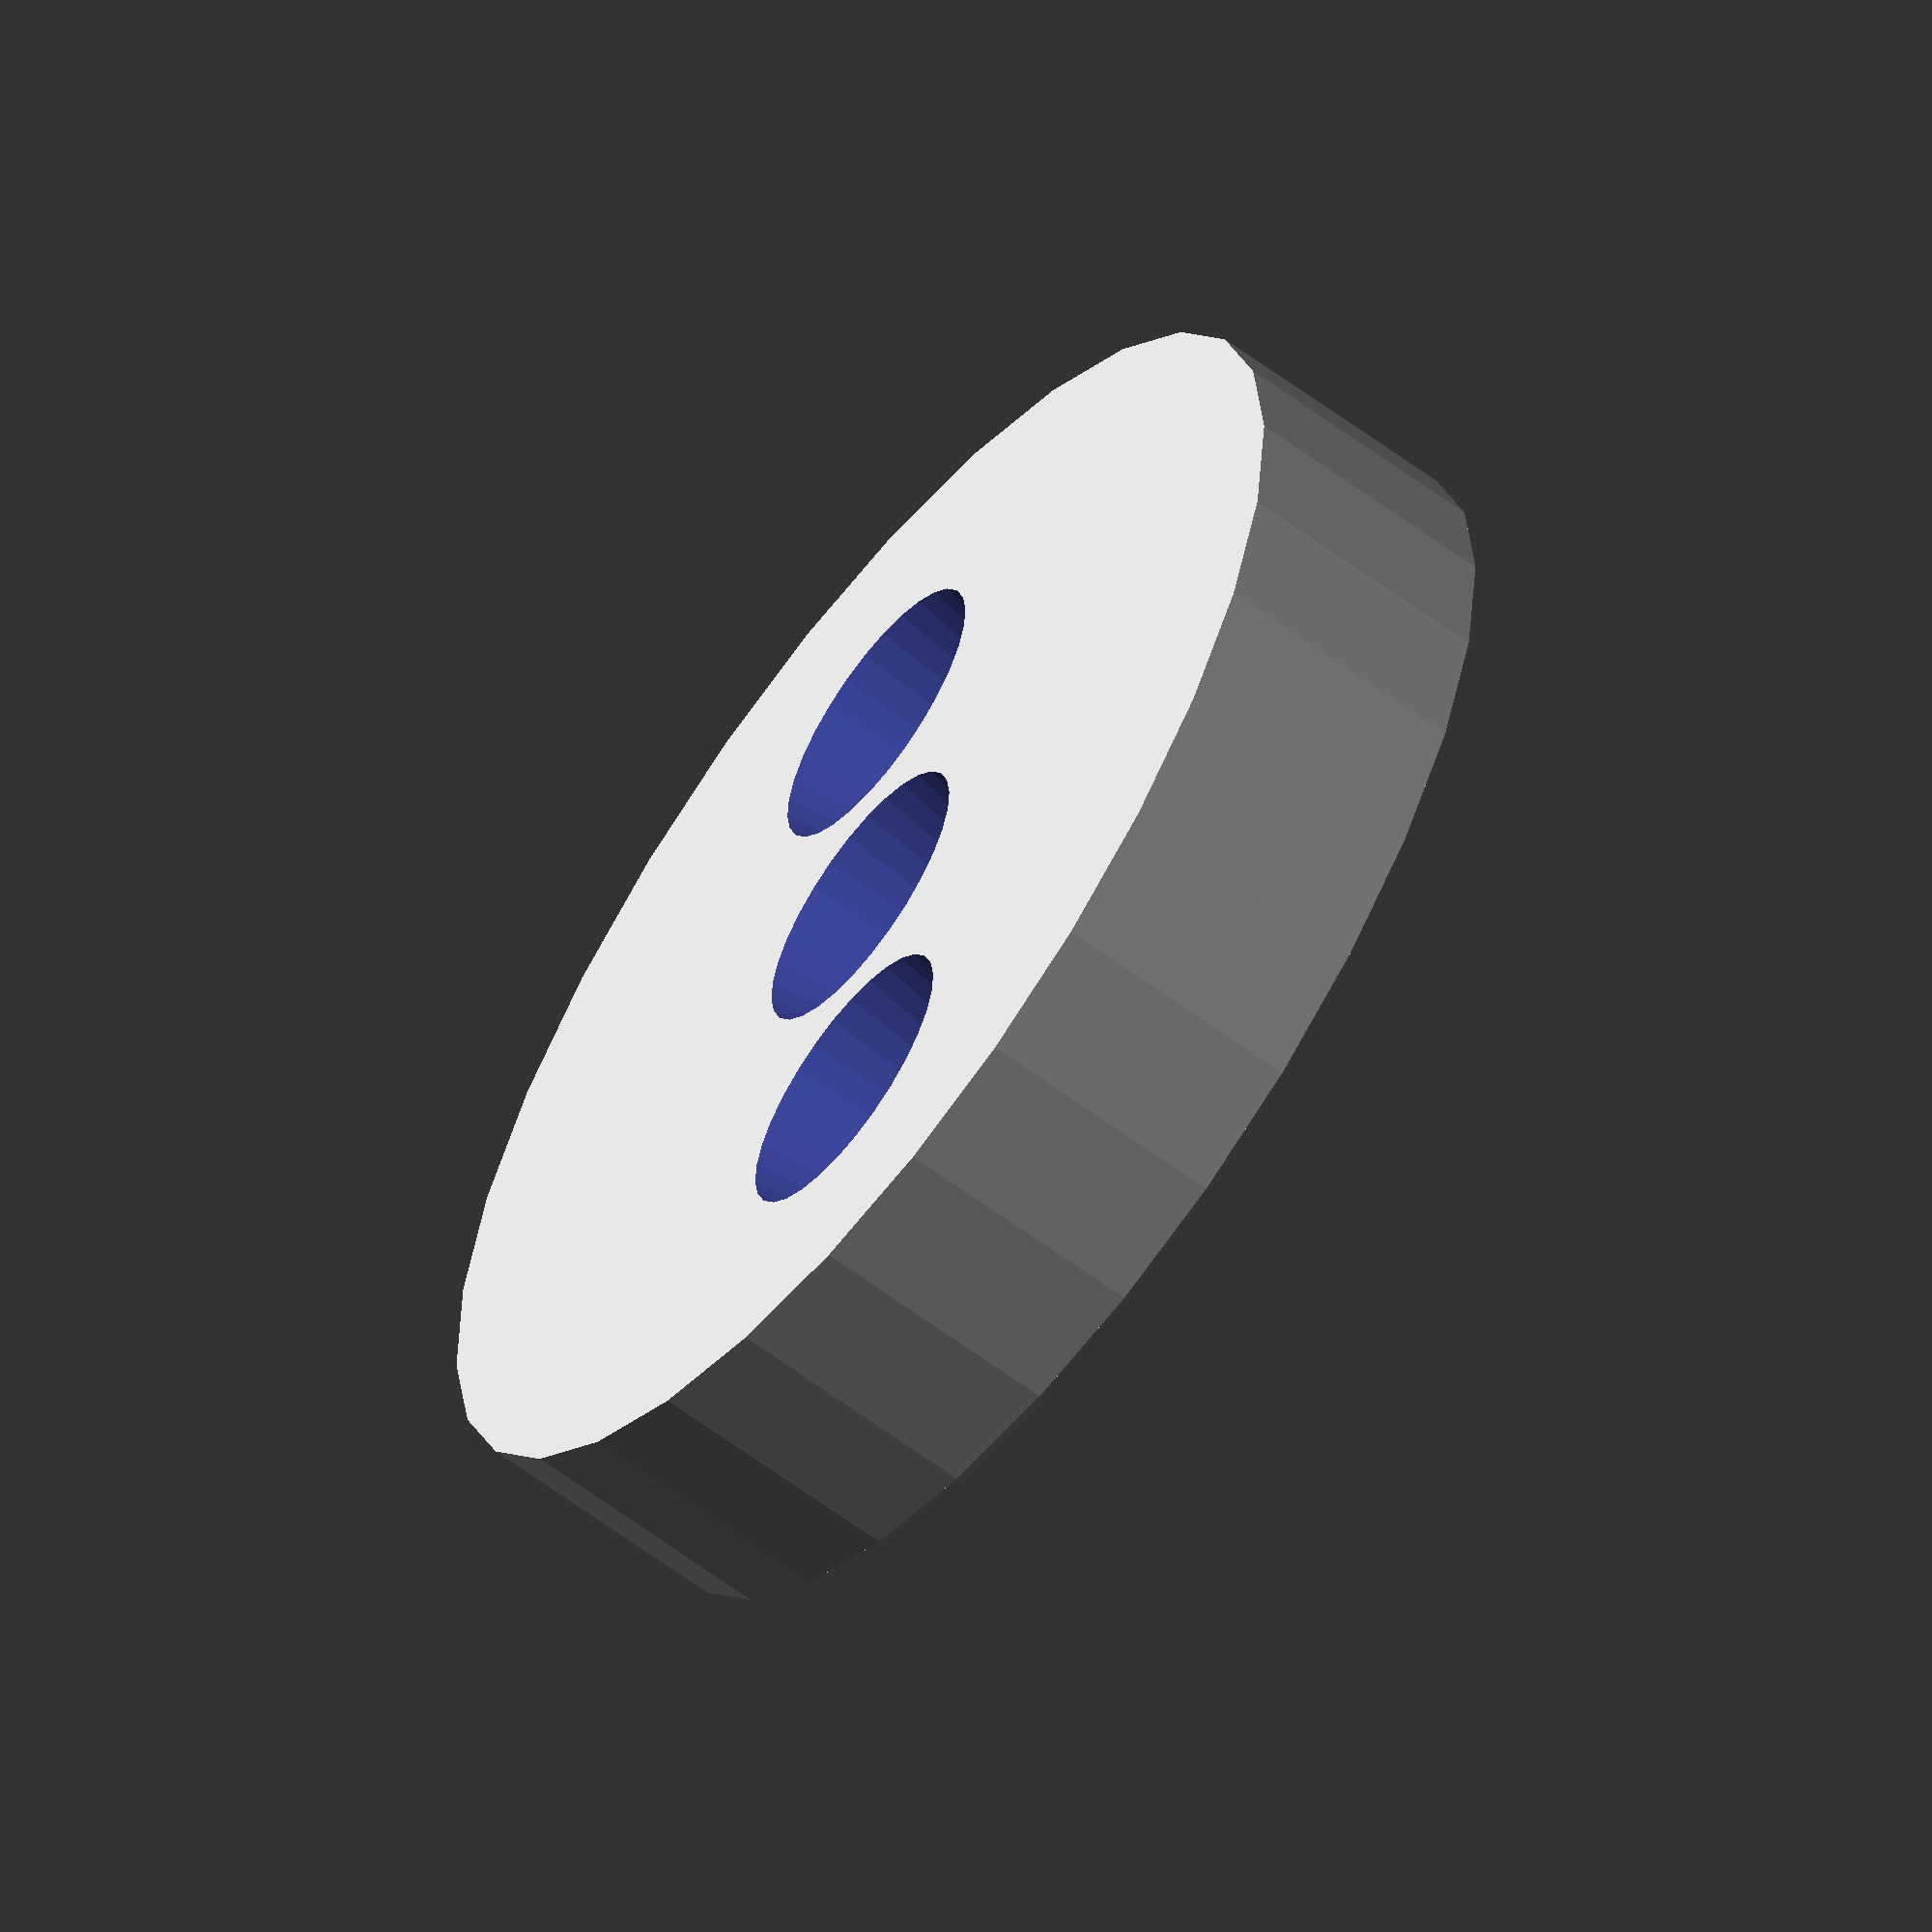
<openscad>
h=2;

dc = 1.5;
ds=1.5;
atk = 1.7;
difference(){
cylinder(d=10,h=h,$fn=30);
translate([0,0,-.01]){
    cylinder(d1=dc,d2=dc*atk,h+1,$fn=30);
    translate([2.54,0,0])
    cylinder(d1=ds,d2=ds*atk,h+1,$fn=30);
    translate([-2.54,0,0])
    cylinder(d1=ds,d2=ds*atk,h+1,$fn=30);
}
}
</openscad>
<views>
elev=60.8 azim=94.5 roll=52.6 proj=o view=solid
</views>
